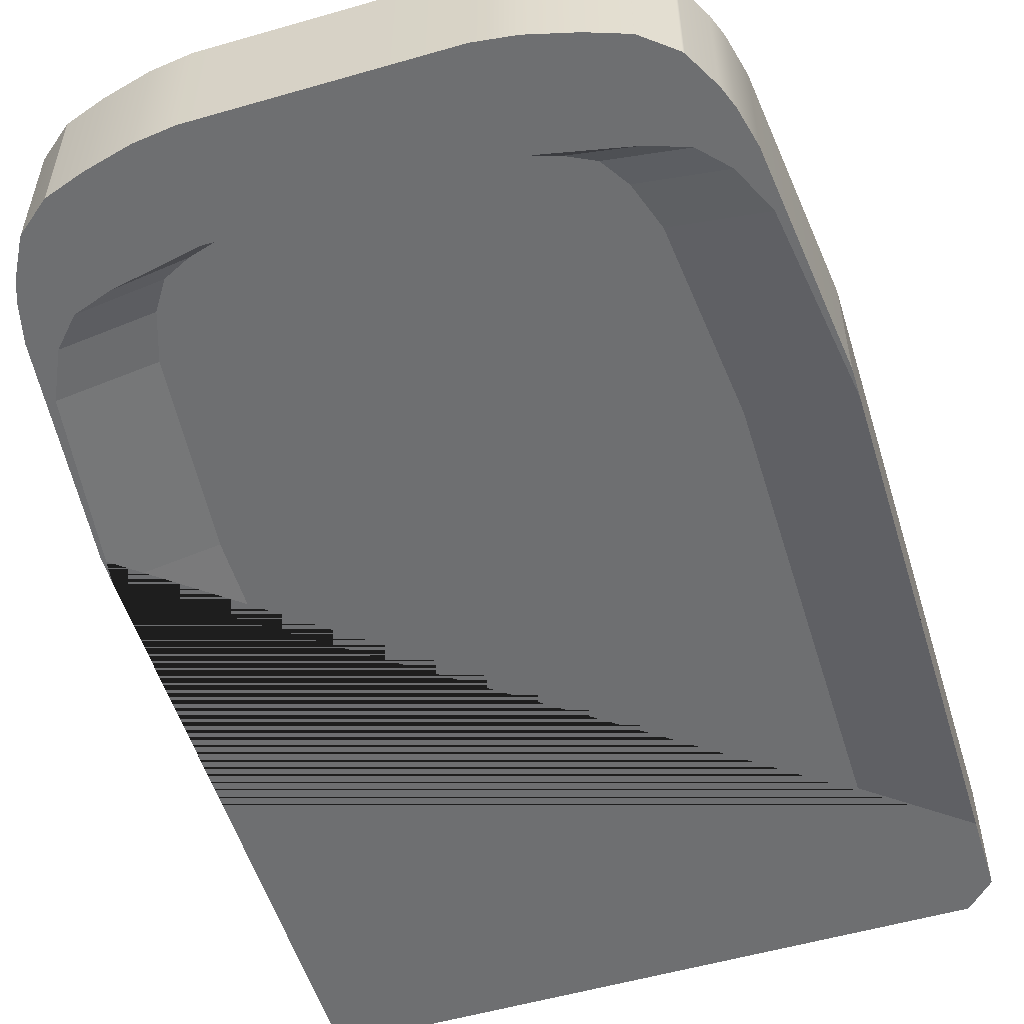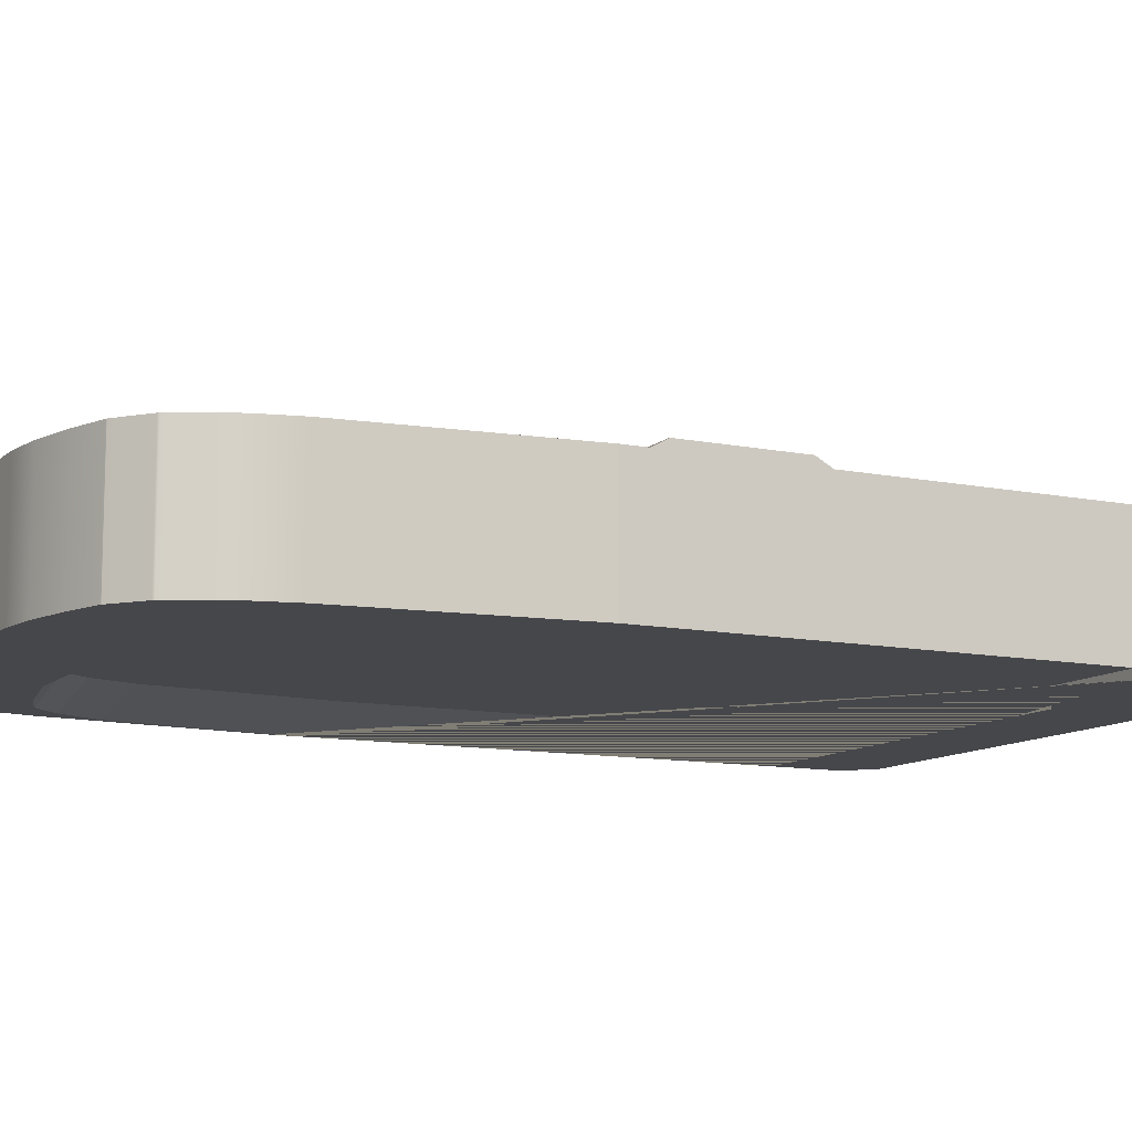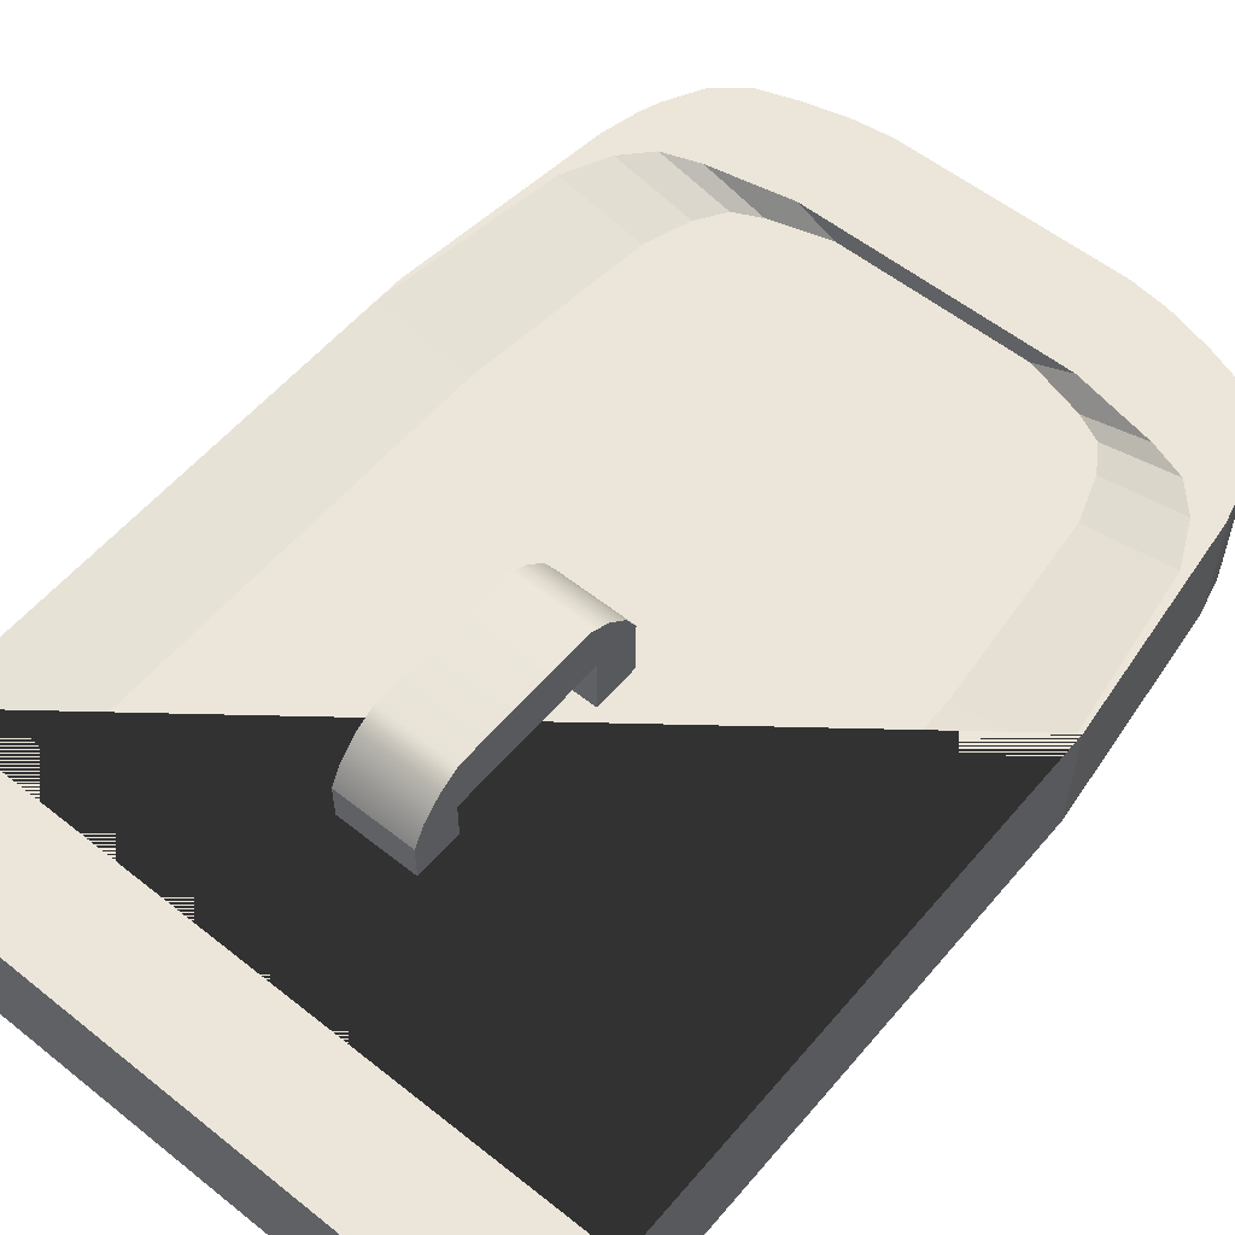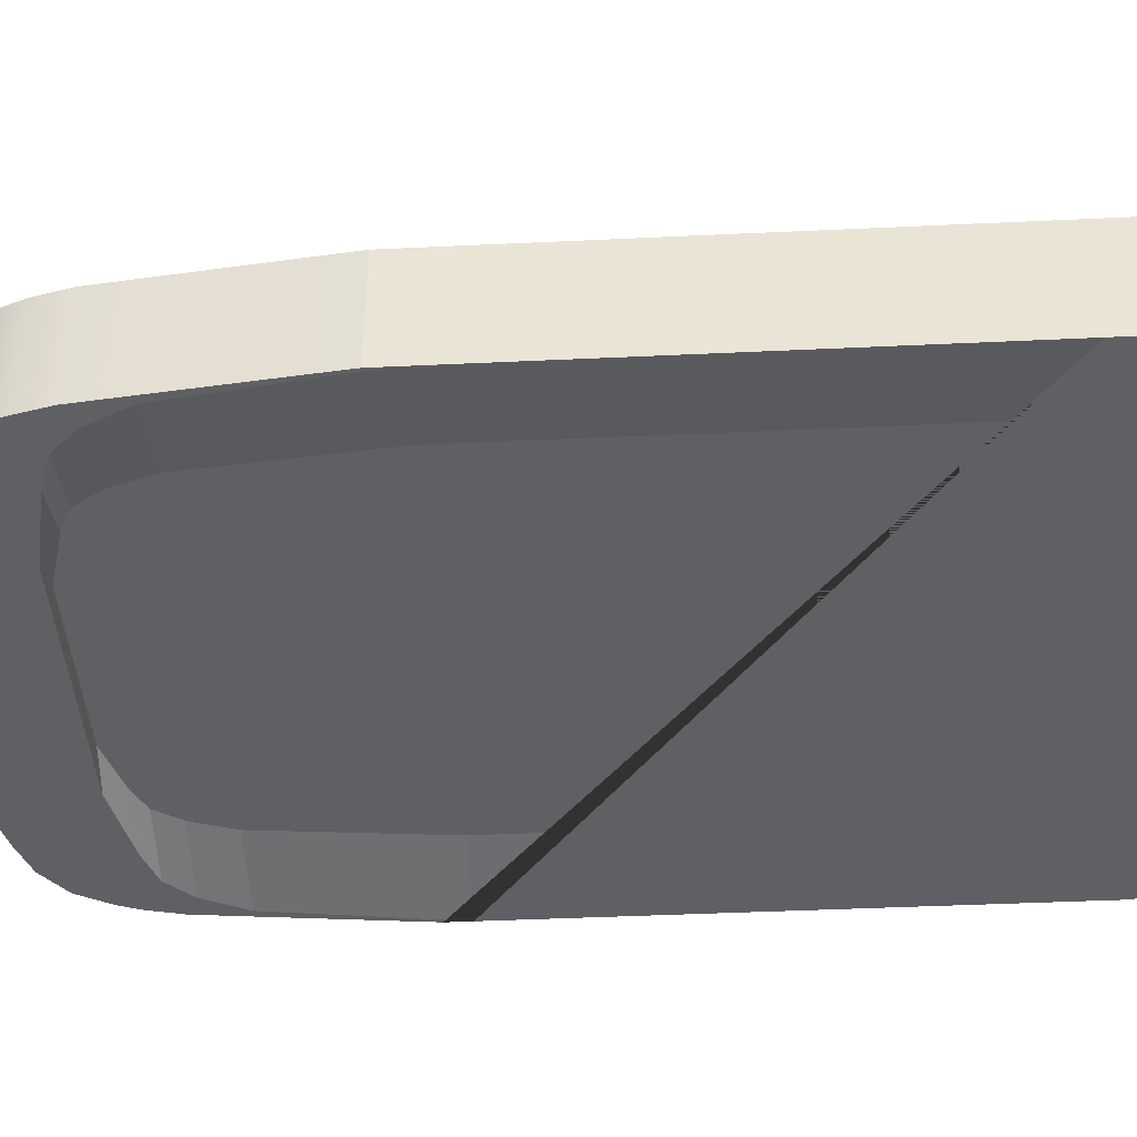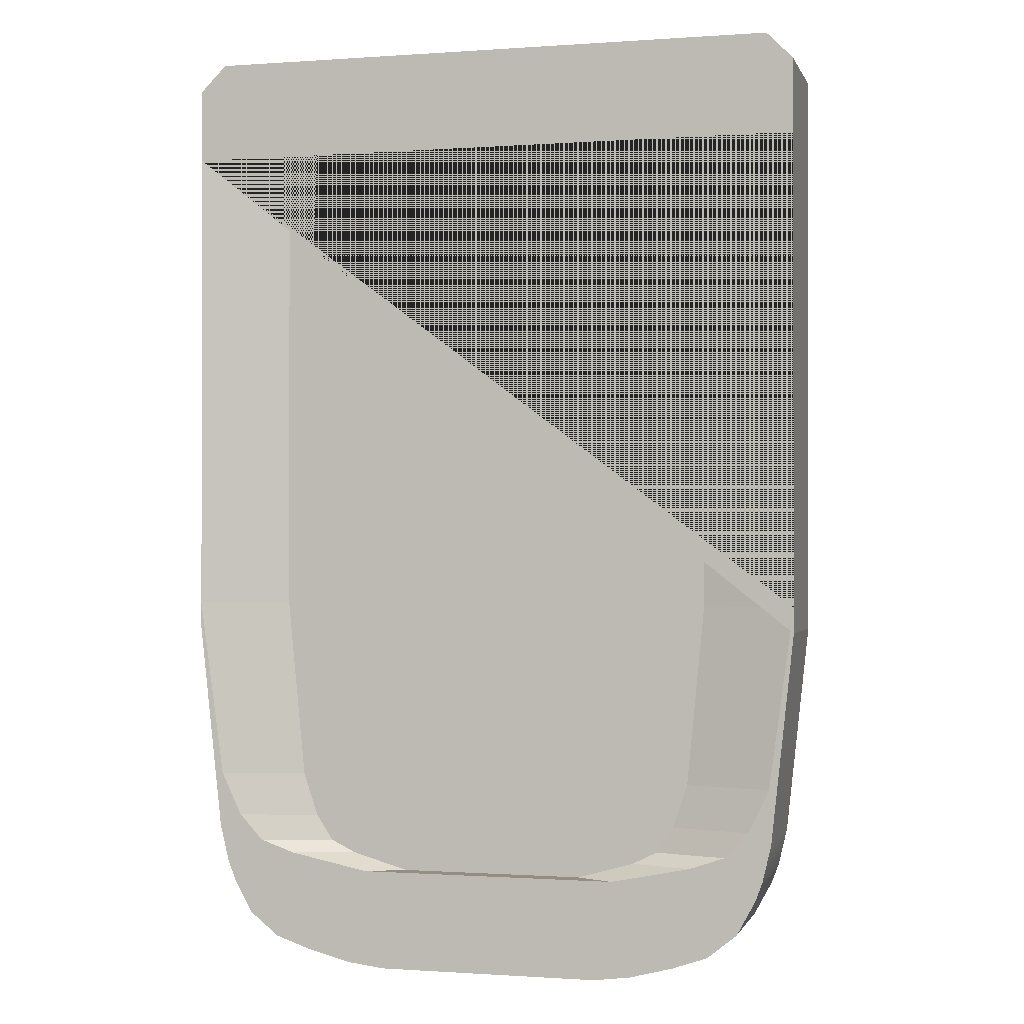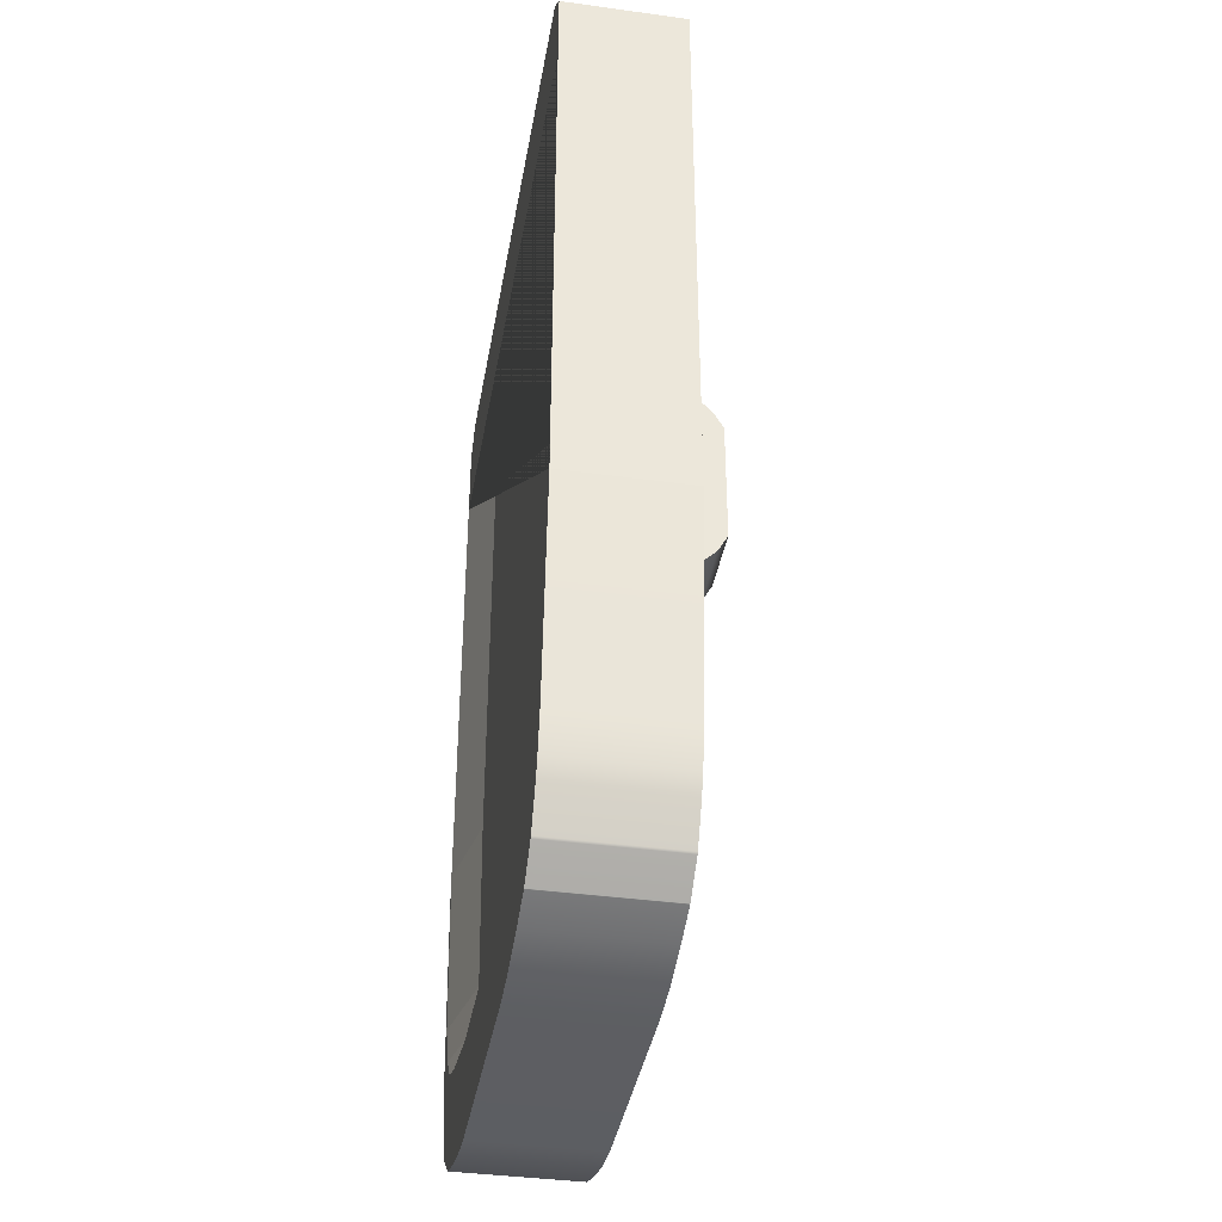
<metadata>
{"format":"obj","ext":"obj","renderer":"f3d","projection":"perspective","resolution":1024,"background":"white","views":[{"elev":-54.5,"azim":17.0,"up":"+Z"},{"elev":-10.8,"azim":62.9,"up":"+Z"},{"elev":56.7,"azim":-140.3,"up":"+Z"},{"elev":-42.9,"azim":93.2,"up":"+Z"},{"elev":-0.6,"azim":-165.1,"up":"+Y"},{"elev":-38.6,"azim":-99.8,"up":"+Y"}]}
</metadata>
<code>
g default
v -1.203 1.346 0.2304
v 1.203 1.346 0.2304
v 1.203 1.346 -0.2304
v -1.203 1.346 -0.2304
v -0.5 0.3816 0.2304
v 0.5 0.3816 0.2304
v 0.8043 0.4435 0.2304
v -0.8043 0.4435 0.2304
v 0.9389 0.4903 0.2304
v -0.9389 0.4903 0.2304
v 1.03 0.5885 0.2304
v -1.03 0.5885 0.2304
v 1.108 0.7539 0.2304
v -1.108 0.7539 0.2304
v 1.203 1.444 0.2304
v -1.203 1.444 0.2304
v 1.203 3.241 0.2304
v -1.203 3.241 0.2304
v -0.5 0.3816 -0.2304
v 0.5 0.3816 -0.2304
v -0.8043 0.4435 -0.2304
v 0.8043 0.4435 -0.2304
v -0.9389 0.4903 -0.2304
v 0.9389 0.4903 -0.2304
v -1.03 0.5885 -0.2304
v 1.03 0.5885 -0.2304
v -1.108 0.7539 -0.2304
v 1.108 0.7539 -0.2304
v -1.203 1.444 -0.2304
v 1.203 1.444 -0.2304
v -1.203 3.241 -0.2304
v 1.203 3.241 -0.2304
v -0.3532 0.3816 0.1602
v 0.3532 0.3816 0.1602
v 0.5682 0.4435 0.1602
v -0.5682 0.4435 0.1602
v 0.6633 0.4903 0.1602
v -0.6633 0.4903 0.1602
v 0.7278 0.5885 0.1602
v -0.7278 0.5885 0.1602
v 0.7831 0.7539 0.1602
v -0.7831 0.7539 0.1602
v 0.8498 1.444 0.1602
v -0.8498 1.444 0.1602
v 0.8498 3.241 0.1602
v -0.8498 3.241 0.1602
v -0.3532 0.3816 -0.1602
v 0.3532 0.3816 -0.1602
v -0.5682 0.4435 -0.1602
v 0.5682 0.4435 -0.1602
v -0.6633 0.4903 -0.1602
v 0.6633 0.4903 -0.1602
v -0.7278 0.5885 -0.1602
v 0.7278 0.5885 -0.1602
v -0.7831 0.7539 -0.1602
v 0.7831 0.7539 -0.1602
v -0.8498 1.444 -0.1602
v 0.8498 1.444 -0.1602
v -0.8498 3.241 -0.1602
v 0.8498 3.241 -0.1602
v -0.1413 1.905 0.1602
v 0.1413 1.905 0.1602
v 0.1413 2.781 0.1602
v -0.1413 2.781 0.1602
v -0.1413 1.905 0.3676
v 0.1413 1.905 0.3676
v 0.1413 2.781 0.3676
v -0.1413 2.781 0.3676
v 0.1413 2.067 0.1602
v 0.1413 2.618 0.1602
v 0.1413 2.618 0.3676
v 0.1413 2.067 0.3676
v -0.1413 2.067 0.1602
v -0.1413 2.618 0.1602
v -0.1413 2.067 0.3676
v -0.1413 2.618 0.3676
v 0.1409 2.067 0.1602
v 0.1409 2.067 0.3676
v 0.1409 2.618 0.1602
v 0.1409 2.618 0.3676
v -0.1413 2.064 0.1602
v 0.1409 2.064 0.1602
v -0.1413 1.946 0.4424
v -0.1413 2.013 0.5094
v -0.1413 2.088 0.5507
v 0.1413 2.088 0.5507
v 0.1413 2.013 0.5094
v 0.1413 1.946 0.4424
v 0.1413 2.74 0.4424
v 0.1413 2.673 0.5094
v 0.1413 2.598 0.5507
v -0.1413 2.598 0.5507
v -0.1413 2.673 0.5094
v -0.1413 2.74 0.4424
v -0.5 0.07107 0.2304
v -0.5694 0.0179 0.2304
v -0.4284 0 0.2304
v -0.5 0.07107 -0.2304
v -0.4284 0 -0.2304
v -0.5694 0.0179 -0.2304
v 0.5 0.07107 0.2304
v 0.4284 0 0.2304
v 0.5694 0.0179 0.2304
v 0.5 0.07107 -0.2304
v 0.5694 0.0179 -0.2304
v 0.4284 0 -0.2304
v 0.8043 0.1496 0.2304
v 0.7352 0.06067 0.2304
v 0.8695 0.1072 0.2304
v 0.8043 0.1496 -0.2304
v 0.8695 0.1072 -0.2304
v 0.7352 0.06067 -0.2304
v -0.8043 0.1496 0.2304
v -0.8695 0.1072 0.2304
v -0.7352 0.06067 0.2304
v -0.8043 0.1496 -0.2304
v -0.7352 0.06067 -0.2304
v -0.8695 0.1072 -0.2304
v 0.9389 0.2089 0.2304
v 0.8716 0.1081 0.2304
v 0.9825 0.1971 0.2304
v 0.9389 0.2089 -0.2304
v 0.9825 0.1971 -0.2304
v 0.8716 0.1081 -0.2304
v -0.9389 0.2089 0.2304
v -0.9825 0.1971 0.2304
v -0.8716 0.1081 0.2304
v -0.9389 0.2089 -0.2304
v -0.8716 0.1081 -0.2304
v -0.9825 0.1971 -0.2304
v 1.03 0.3332 0.2304
v 0.9878 0.2042 0.2304
v 1.055 0.3293 0.2304
v 1.03 0.3332 -0.2304
v 1.055 0.3293 -0.2304
v 0.9878 0.2042 -0.2304
v -1.03 0.3332 0.2304
v -1.055 0.3293 0.2304
v -0.9878 0.2042 0.2304
v -1.03 0.3332 -0.2304
v -0.9878 0.2042 -0.2304
v -1.055 0.3293 -0.2304
v 1.108 0.5427 0.2304
v 1.083 0.4045 0.2304
v 1.116 0.5428 0.2304
v 1.108 0.5427 -0.2304
v 1.116 0.5428 -0.2304
v 1.083 0.4045 -0.2304
v -1.108 0.5427 0.2304
v -1.116 0.5428 0.2304
v -1.083 0.4045 0.2304
v -1.108 0.5427 -0.2304
v -1.083 0.4045 -0.2304
v -1.116 0.5428 -0.2304
v 1.203 3.522 0.2304
v 1.102 3.623 0.2304
v 1.102 3.623 -0.2304
v 1.203 3.522 -0.2304
v -1.102 3.623 0.2304
v -1.203 3.522 0.2304
v -1.203 3.522 -0.2304
v -1.102 3.623 -0.2304
g pPlane1
f 162 159 156 157
f 97 99 106 102
f 33 34 35 36
f 103 105 112 108
f 48 47 49 50
f 100 96 115 117
f 36 35 37 38
f 109 111 124 120
f 50 49 51 52
f 118 114 127 129
f 38 37 39 40
f 121 123 136 132
f 52 51 53 54
f 130 126 139 141
f 40 39 41 42
f 133 135 148 144
f 54 53 55 56
f 142 138 151 153
f 42 41 43 44
f 145 147 3 2
f 56 55 57 58
f 154 150 1 4
f 85 86 91 92
f 2 3 158 155
f 58 57 59 60
f 4 1 160 161
f 1 150 149 14 16
f 17 15 2 155 156 159 160 1 16 18
f 3 147 146 28 30
f 32 31 29 4 161 162 157 158 3 30
f 5 6 34 33
f 6 7 35 34
f 8 5 33 36
f 7 9 37 35
f 10 8 36 38
f 9 11 39 37
f 12 10 38 40
f 11 13 41 39
f 14 12 40 42
f 13 15 43 41
f 16 14 42 44
f 15 17 45 43
f 17 18 46 45
f 18 16 44 46
f 20 19 47 48
f 19 21 49 47
f 22 20 48 50
f 21 23 51 49
f 24 22 50 52
f 23 25 53 51
f 26 24 52 54
f 25 27 55 53
f 28 26 54 56
f 27 29 57 55
f 30 28 56 58
f 29 31 59 57
f 31 32 60 59
f 32 30 58 60
f 44 43 62 61
f 43 45 63 62
f 45 46 64 63
f 46 44 61 64
f 61 62 66 65
f 63 64 68 67
f 62 63 70 69
f 63 67 71 70
f 67 66 72 71
f 66 62 69 72
f 64 61 73 74
f 61 65 75 73
f 65 68 76 75
f 68 64 74 76
f 73 75 78 77
f 76 74 79 80
f 79 74 81 82
f 85 84 87 86
f 84 83 88 87
f 83 65 66 88
f 91 90 93 92
f 90 89 94 93
f 89 67 68 94
f 86 87 88 66 67 89 90 91
f 68 65 83 84 85 92 93 94
f 95 97 102 101 6 5
f 98 100 117 116 21 19
f 101 103 108 107 7 6
f 104 106 99 98 19 20
f 107 109 120 119 9 7
f 110 112 105 104 20 22
f 113 115 96 95 5 8
f 116 118 129 128 23 21
f 119 121 132 131 11 9
f 122 124 111 110 22 24
f 125 127 114 113 8 10
f 128 130 141 140 25 23
f 131 133 144 143 13 11
f 134 136 123 122 24 26
f 137 139 126 125 10 12
f 140 142 153 152 27 25
f 143 145 2 15 13
f 146 148 135 134 26 28
f 149 151 138 137 12 14
f 152 154 4 29 27
f 97 96 100 99
f 103 102 106 105
f 109 108 112 111
f 115 114 118 117
f 121 120 124 123
f 127 126 130 129
f 133 132 136 135
f 139 138 142 141
f 145 144 148 147
f 151 150 154 153
f 156 155 158 157
f 160 159 162 161
f 95 96 97
f 98 99 100
f 101 102 103
f 104 105 106
f 107 108 109
f 110 111 112
f 113 114 115
f 116 117 118
f 119 120 121
f 122 123 124
f 125 126 127
f 128 129 130
f 131 132 133
f 134 135 136
f 137 138 139
f 140 141 142
f 143 144 145
f 146 147 148
f 149 150 151
f 152 153 154

</code>
